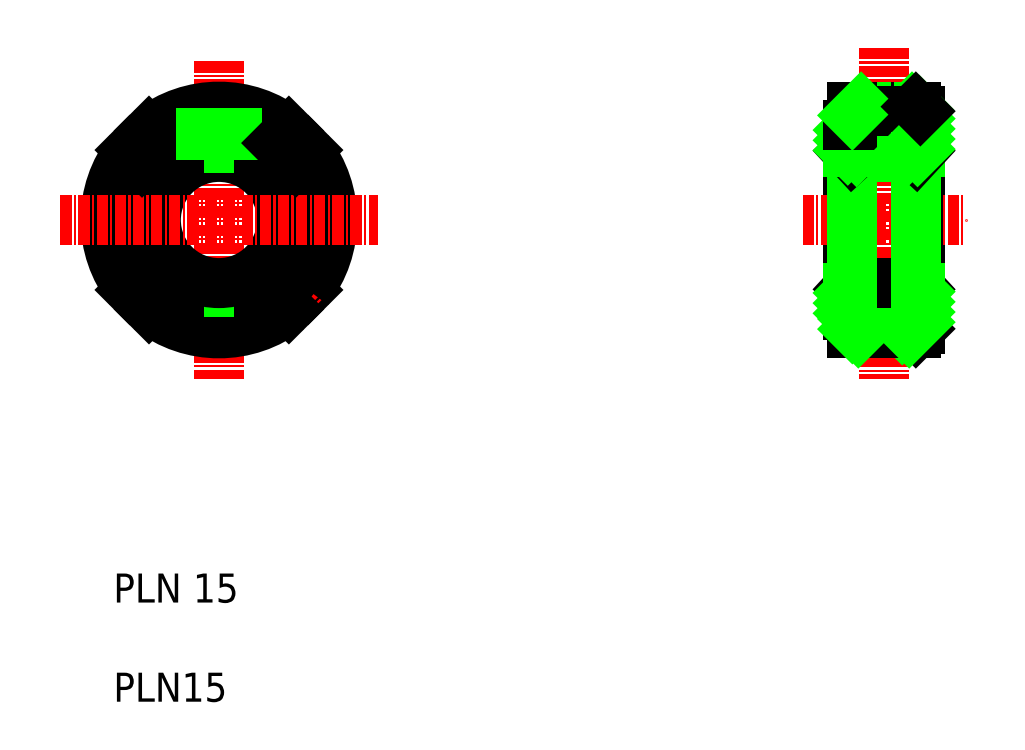
<metadata>
{"format":"dxf","ext":"dxf","renderer":"ezdxf+matplotlib","layout":"modelspace","background":"white","min_lineweight":24,"dpi":150}
</metadata>
<code>
0
SECTION
2
ENTITIES
0
CIRCLE
8
0
10
143.3
20
139.7
30
0
40
7.5
0
LINE
8
CENTER
10
143.3
20
157.2
30
0
11
143.3
21
122.2
31
0
0
LINE
8
CENTER
10
133.1
20
129.5
30
0
11
137.3
21
133.7
31
0
0
LINE
8
0
10
134.8
20
133.4
30
0
11
137
21
131.2
31
0
0
LINE
8
0
10
149.7
20
131.2
30
0
11
151.8
21
133.4
31
0
0
ARC
8
0
10
143.3
20
139.7
30
0
40
12.5
50
141.9
51
218.1
0
LINE
8
0
10
133.5
20
132
30
0
11
134.8
21
133.4
31
0
0
LINE
8
0
10
151.8
20
133.4
30
0
11
153.1
21
132
31
0
0
LINE
8
0
10
141.3
20
127.4
30
0
11
141.3
21
133.1
31
0
0
LINE
8
0
10
141.7
20
127.3
30
0
11
141.7
21
133
31
0
0
LINE
8
0
10
144.9
20
127.3
30
0
11
144.9
21
133
31
0
0
LINE
8
0
10
145.3
20
127.4
30
0
11
145.3
21
133.1
31
0
0
LINE
8
CENTER
10
149.3
20
133.7
30
0
11
153.6
21
129.5
31
0
0
CIRCLE
8
0
10
143.3
20
139.7
30
0
40
10.5
0
ARC
8
0
10
143.3
20
139.7
30
0
40
12.5
50
321.9
51
38.11
0
TEXT
8
0
10
131.7
20
97.53
30
0
40
3.2
1
PLN 15
0
TEXT
8
0
10
131.7
20
86.59
30
0
40
3.2
1
PLN15
0
ARC
8
0
10
143.3
20
139.7
30
0
40
12.5
50
231.9
51
308.1
0
LINE
8
0
10
135.6
20
129.9
30
0
11
137
21
131.2
31
0
0
LINE
8
0
10
141.7
20
131.8
30
0
11
144.9
21
131.8
31
0
0
LINE
8
0
10
149.7
20
131.2
30
0
11
151
21
129.9
31
0
0
LINE
8
CENTER
10
133.1
20
150
30
0
11
137.3
21
145.7
31
0
0
CIRCLE
8
0
10
143.3
20
139.7
30
0
40
6.958
0
ARC
8
0
10
143.3
20
139.7
30
0
40
12.5
50
51.89
51
128.1
0
LINE
8
CENTER
10
125.8
20
139.7
30
0
11
160.8
21
139.7
31
0
0
LINE
8
0
10
135.6
20
149.6
30
0
11
137
21
148.2
31
0
0
LINE
8
0
10
133.5
20
147.4
30
0
11
134.8
21
146.1
31
0
0
LINE
8
0
10
134.8
20
146.1
30
0
11
137
21
148.2
31
0
0
LINE
8
0
10
145.3
20
152.1
30
0
11
145.3
21
146.4
31
0
0
LINE
8
0
10
144.9
20
152.1
30
0
11
144.9
21
146.5
31
0
0
LINE
8
0
10
141.7
20
152.1
30
0
11
141.7
21
146.5
31
0
0
LINE
8
0
10
141.3
20
152.1
30
0
11
141.3
21
146.4
31
0
0
LINE
8
0
10
141.7
20
147.7
30
0
11
144.9
21
147.7
31
0
0
LINE
8
CENTER
10
149.3
20
145.7
30
0
11
153.6
21
150
31
0
0
LINE
8
0
10
149.7
20
148.2
30
0
11
151.8
21
146.1
31
0
0
LINE
8
0
10
151.8
20
146.1
30
0
11
153.1
21
147.4
31
0
0
LINE
8
0
10
149.7
20
148.2
30
0
11
151
21
149.6
31
0
0
LINE
8
0
10
220.2
20
132.8
30
0
11
220.7
21
132.2
31
0
0
LINE
8
0
10
213.2
20
132.8
30
0
11
212.7
21
132.2
31
0
0
LINE
8
CENTER
10
216.7
20
158.7
30
0
11
216.7
21
122.2
31
0
0
LINE
8
0
10
215.1
20
127.2
30
0
11
215.1
21
132.8
31
0
0
LINE
8
0
10
218.3
20
127.2
30
0
11
218.3
21
132.8
31
0
0
LINE
8
0
10
220.7
20
151.7
30
0
11
220.7
21
127.7
31
0
0
LINE
8
0
10
218.7
20
127.2
30
0
11
218.7
21
132.8
31
0
0
LINE
8
0
10
214.7
20
127.2
30
0
11
214.7
21
132.8
31
0
0
LINE
8
0
10
212.7
20
150.2
30
0
11
212.7
21
129.2
31
0
0
LINE
8
0
10
218.7
20
132.2
30
0
11
220.7
21
132.2
31
0
0
LINE
8
0
10
218.7
20
129.8
30
0
11
220.7
21
131.8
31
0
0
LINE
8
0
10
218.7
20
128.7
30
0
11
220.7
21
130.7
31
0
0
LINE
8
0
10
218.7
20
127.6
30
0
11
220.7
21
129.6
31
0
0
LINE
8
0
10
213.2
20
127.2
30
0
11
220.2
21
127.2
31
0
0
LINE
8
0
10
218.7
20
130.9
30
0
11
220
21
132.2
31
0
0
LINE
8
0
10
215.1
20
132.3
30
0
11
218.3
21
132.3
31
0
0
LINE
8
0
10
215.1
20
131.8
30
0
11
218.3
21
131.8
31
0
0
LINE
8
0
10
215.1
20
127.7
30
0
11
218.3
21
127.7
31
0
0
LINE
8
0
10
212.7
20
132.2
30
0
11
214.7
21
132.2
31
0
0
LINE
8
0
10
213.2
20
129.2
30
0
11
213.2
21
127.2
31
0
0
LINE
8
0
10
212.7
20
129.2
30
0
11
213.2
21
129.2
31
0
0
LINE
8
0
10
212.7
20
129.4
30
0
11
214.7
21
131.4
31
0
0
LINE
8
0
10
213.2
20
128.8
30
0
11
214.7
21
130.3
31
0
0
LINE
8
0
10
213.2
20
127.7
30
0
11
214.7
21
129.2
31
0
0
LINE
8
0
10
213.8
20
127.2
30
0
11
214.7
21
128.1
31
0
0
LINE
8
0
10
212.7
20
131.7
30
0
11
213.2
21
132.2
31
0
0
LINE
8
0
10
212.7
20
130.6
30
0
11
214.3
21
132.2
31
0
0
LINE
8
0
10
218.7
20
132.1
30
0
11
218.8
21
132.2
31
0
0
LINE
8
0
10
220.2
20
127.2
30
0
11
220.7
21
127.7
31
0
0
LINE
8
0
10
219.5
20
127.2
30
0
11
220.7
21
128.5
31
0
0
LINE
8
0
10
218.7
20
147.2
30
0
11
220.7
21
147.2
31
0
0
LINE
8
0
10
218.7
20
151.1
30
0
11
219.8
21
152.2
31
0
0
LINE
8
0
10
218.7
20
150
30
0
11
220.5
21
151.9
31
0
0
LINE
8
0
10
218.7
20
148.9
30
0
11
220.7
21
150.9
31
0
0
LINE
8
0
10
218.7
20
147.8
30
0
11
220.7
21
149.8
31
0
0
LINE
8
0
10
213.2
20
132.8
30
0
11
220.2
21
132.8
31
0
0
LINE
8
CENTER
10
207.7
20
139.7
30
0
11
225.7
21
139.7
31
0
0
LINE
8
0
10
213.2
20
146.7
30
0
11
220.2
21
146.7
31
0
0
LINE
8
0
10
213.2
20
152.2
30
0
11
220.2
21
152.2
31
0
0
LINE
8
0
10
213.2
20
146.7
30
0
11
213.2
21
132.8
31
0
0
LINE
8
0
10
212.7
20
139.7
30
0
11
212.7
21
139.7
31
0
0
LINE
8
0
10
218.3
20
152.2
30
0
11
218.3
21
146.7
31
0
0
LINE
8
0
10
218.7
20
152.2
30
0
11
218.7
21
146.7
31
0
0
LINE
8
0
10
215.1
20
152.2
30
0
11
215.1
21
146.7
31
0
0
LINE
8
0
10
214.7
20
152.2
30
0
11
214.7
21
146.7
31
0
0
LINE
8
0
10
212.7
20
149.6
30
0
11
214.7
21
151.6
31
0
0
LINE
8
0
10
212.7
20
148.5
30
0
11
214.7
21
150.5
31
0
0
LINE
8
0
10
215.1
20
147.7
30
0
11
218.3
21
147.7
31
0
0
LINE
8
0
10
215.1
20
147.2
30
0
11
218.3
21
147.2
31
0
0
LINE
8
0
10
212.7
20
145.2
30
0
11
212.7
21
145.2
31
0
0
LINE
8
0
10
212.7
20
147.2
30
0
11
213.2
21
146.7
31
0
0
LINE
8
0
10
212.7
20
147.2
30
0
11
214.7
21
147.2
31
0
0
LINE
8
0
10
212.7
20
147.4
30
0
11
214.7
21
149.4
31
0
0
LINE
8
0
10
213.6
20
147.2
30
0
11
214.7
21
148.3
31
0
0
LINE
8
0
10
215.1
20
151.7
30
0
11
218.3
21
151.7
31
0
0
LINE
8
0
10
212.7
20
150.2
30
0
11
213.2
21
150.2
31
0
0
LINE
8
0
10
213.2
20
152.2
30
0
11
213.2
21
150.2
31
0
0
LINE
8
0
10
213.2
20
151.3
30
0
11
214.1
21
152.2
31
0
0
LINE
8
0
10
220.2
20
146.7
30
0
11
220.2
21
132.8
31
0
0
LINE
8
0
10
220.7
20
147.2
30
0
11
220.2
21
146.7
31
0
0
LINE
8
0
10
219.2
20
147.2
30
0
11
220.7
21
148.7
31
0
0
LINE
8
0
10
220.4
20
147.2
30
0
11
220.7
21
147.5
31
0
0
LINE
8
0
10
220.2
20
152.2
30
0
11
220.7
21
151.7
31
0
0
ENDSEC
0
EOF

</code>
